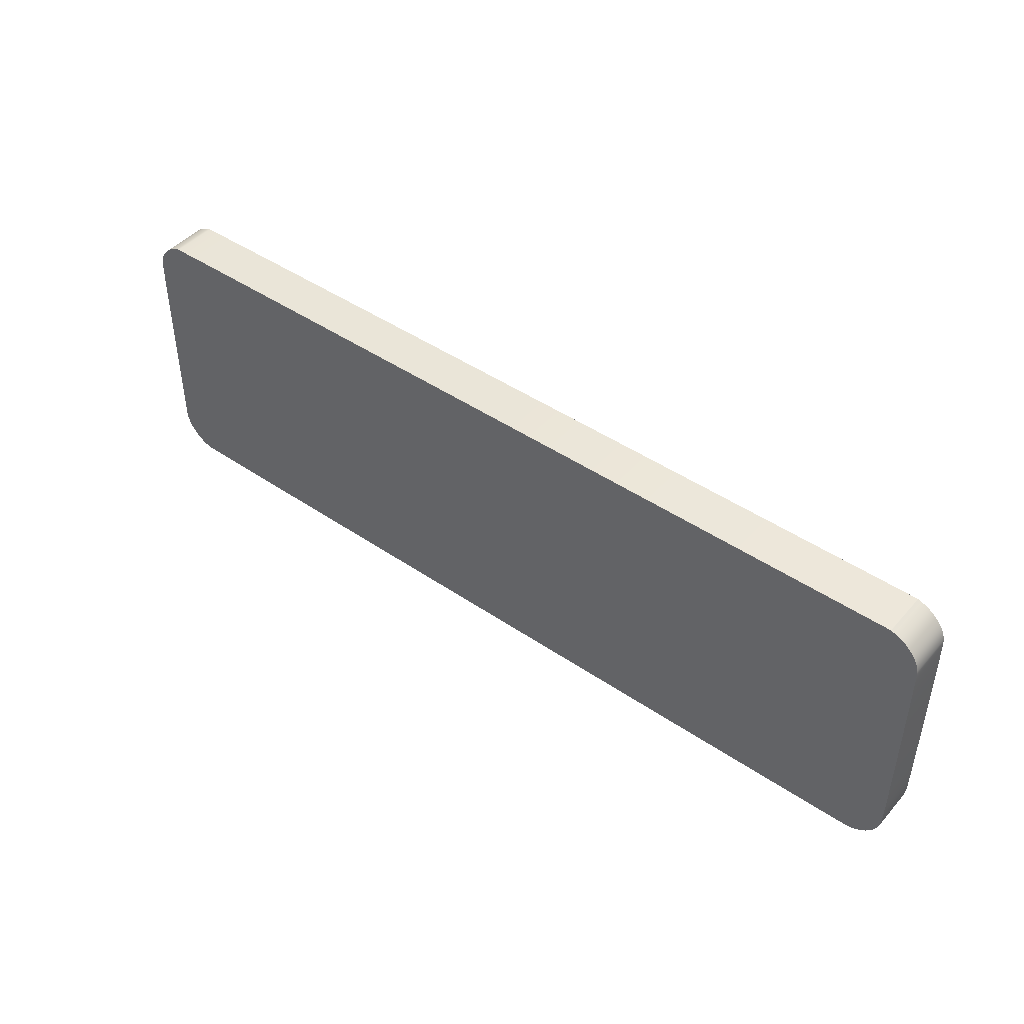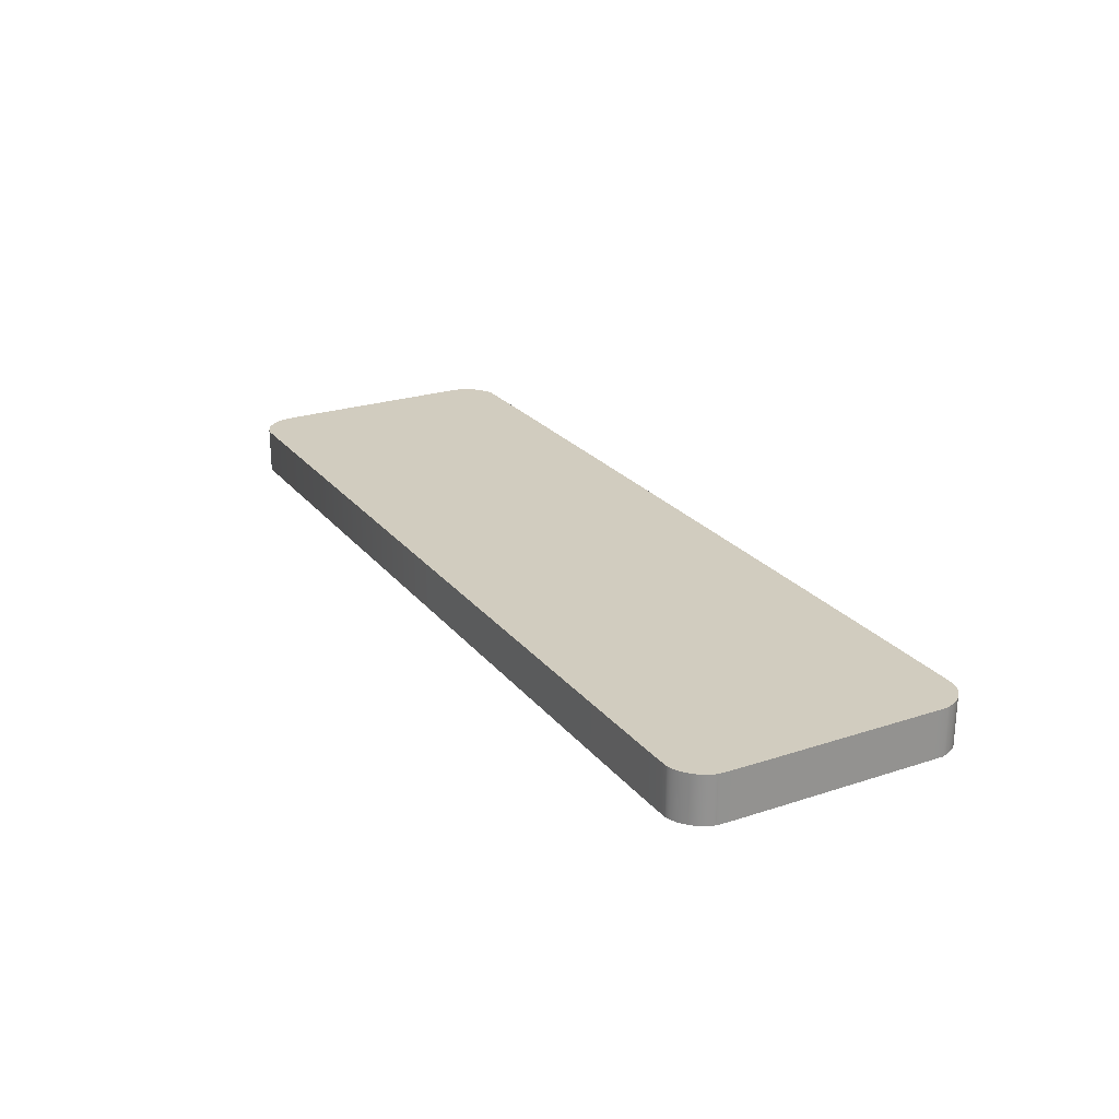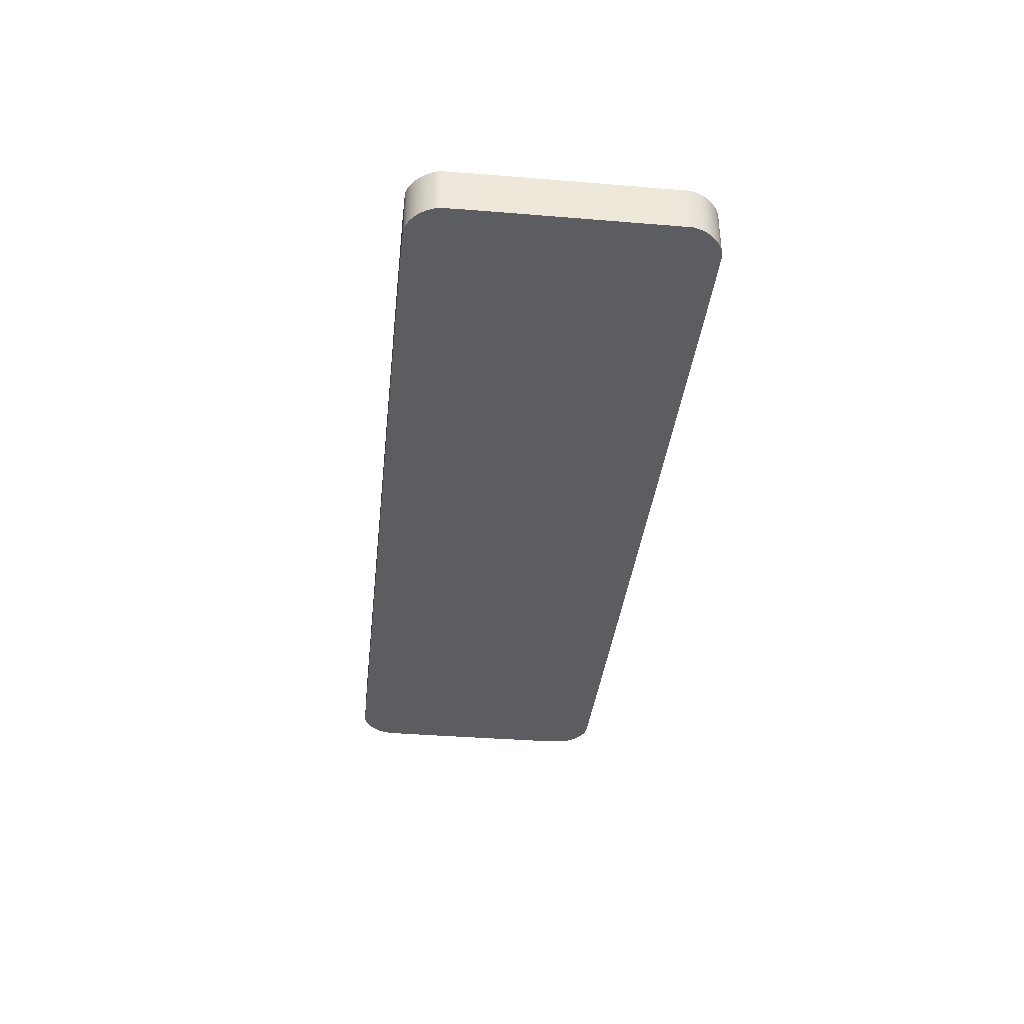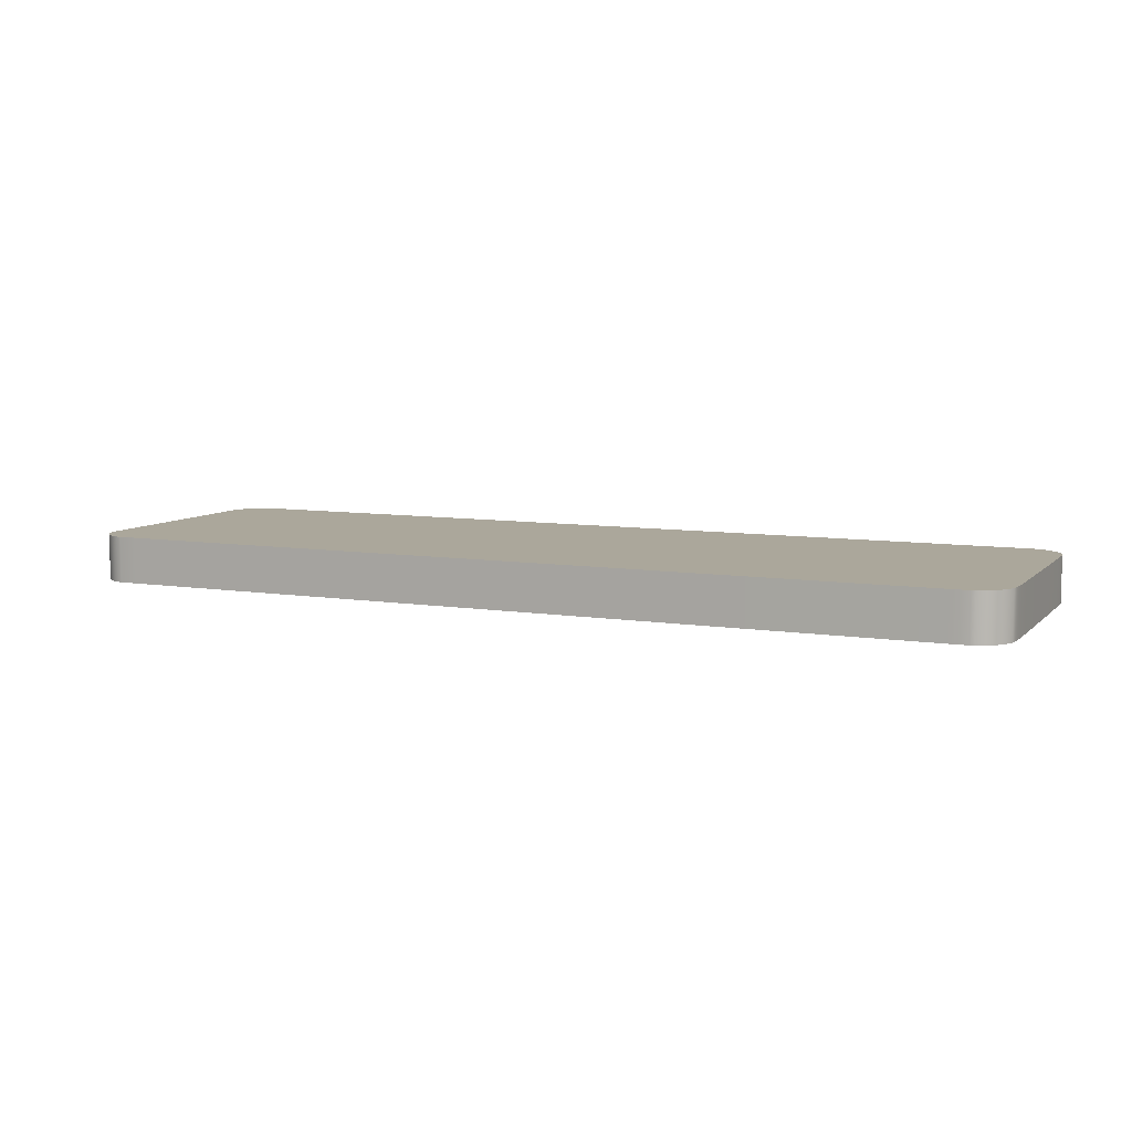
<metadata>
{"format":"obj","ext":"obj","renderer":"f3d","projection":"perspective","resolution":1024,"background":"white","views":[{"elev":45.0,"azim":-141.6,"up":"+Z"},{"elev":23.9,"azim":61.3,"up":"+Y"},{"elev":-36.6,"azim":83.9,"up":"+Y"},{"elev":8.1,"azim":-155.9,"up":"+Y"}]}
</metadata>
<code>
o Curve_Curve.1205
v 0.03404 0.015 -0.04632
v -0.0346 0.015 -0.0463
v -0.06701 0.015 -0.04627
v -0.09562 0.015 -0.04622
v 0.1335 0.015 -0.04618
v -0.1185 0.015 -0.04617
v 0.1394 0.015 -0.0461
v -0.1407 0.015 -0.04573
v 0.1405 0.015 -0.04587
v 0.1416 0.015 -0.04556
v 0.1421 0.015 -0.04537
v 0.1431 0.015 -0.04492
v 0.1436 0.015 -0.04466
v 0.144 0.015 -0.04437
v -0.1447 0.015 -0.04378
v 0.1445 0.015 -0.04404
v 0.1464 0.015 -0.04242
v 0.1468 0.015 -0.04197
v 0.1472 0.015 -0.04152
v -0.1483 0.015 -0.03966
v -0.1488 0.015 -0.03863
v 0.1491 0.015 -0.03852
v 0.1495 0.015 -0.03733
v 0.15 0.015 -0.03269
v -0.1498 0.015 -0.03471
v 0.15 0.015 -0.02909
v -0.1499 0.015 -0.02838
v 0.15 0.015 -0.02524
v -0.15 0.015 -0.02481
v -0.15 0.015 -0.02031
v 0.15 0.015 -0.01729
v -0.15 0.015 -0.01475
v -0.15 0.015 -0.008012
v 0.15 0.015 -0.009837
v 0.15 0.015 -0.003884
v -0.15 0.015 0.005632
v -0.15 0.015 0.01948
v 0.15 0.015 0.02281
v -0.1499 0.015 0.0263
v 0.1499 0.015 0.02949
v -0.1499 0.015 0.03124
v 0.1499 0.015 0.03189
v -0.1499 0.015 0.03303
v 0.1499 0.015 0.03374
v -0.1499 0.015 0.03436
v 0.1499 0.015 0.03512
v 0.1498 0.015 0.03608
v -0.1497 0.015 0.03629
v 0.1498 0.015 0.03669
v 0.1497 0.015 0.03702
v 0.1494 0.015 0.03808
v -0.1492 0.015 0.03794
v -0.1491 0.015 0.03845
v 0.1484 0.015 0.04008
v -0.1483 0.015 0.03989
v 0.1478 0.015 0.04101
v -0.1477 0.015 0.04081
v 0.1471 0.015 0.04188
v 0.1464 0.015 0.0427
v 0.1456 0.015 0.04345
v -0.1457 0.015 0.04313
v -0.1452 0.015 0.04353
v 0.1447 0.015 0.04412
v -0.1447 0.015 0.0439
v -0.1443 0.015 0.04424
v 0.1438 0.015 0.04473
v -0.1438 0.015 0.04455
v 0.1428 0.015 0.04525
v -0.1422 0.015 0.04537
v -0.1416 0.015 0.04561
v -0.141 0.015 0.04583
v 0.1407 0.015 0.04603
v -0.1406 0.015 0.04597
v -0.1405 0.015 0.04601
v 0.1382 0.015 0.04614
v -0.14 0.015 0.04617
v -0.1397 0.015 0.04627
v 0.1145 0.015 0.04627
v 0.1031 0.015 0.04628
v 0.07192 0.015 0.04631
v 0.06648 0 -0.04631
v -0.000286 0 -0.04632
v 0.03404 0 -0.04632
v 0.1181 0 -0.04623
v 0.1335 0 -0.04618
v -0.1338 0 -0.0461
v -0.1396 0 -0.04602
v 0.1411 0 -0.04573
v -0.1418 0 -0.04537
v 0.1416 0 -0.04556
v 0.1421 0 -0.04537
v 0.1426 0 -0.04516
v 0.1436 0 -0.04466
v 0.144 0 -0.04437
v 0.1445 0 -0.04404
v 0.1449 0 -0.04369
v -0.1456 0 -0.0431
v 0.1459 0 -0.04286
v -0.1464 0 -0.04235
v -0.1471 0 -0.04152
v 0.1476 0 -0.04106
v 0.1482 0 -0.04011
v -0.1488 0 -0.03863
v 0.1488 0 -0.03908
v 0.1491 0 -0.03852
v 0.1493 0 -0.03794
v 0.1495 0 -0.03733
v 0.15 0 -0.03592
v -0.1496 0 -0.03652
v -0.1497 0 -0.03577
v 0.15 0 -0.03269
v -0.1498 0 -0.03471
v 0.15 0 -0.02909
v 0.15 0 -0.02524
v -0.15 0 -0.02481
v -0.15 0 -0.01475
v 0.15 0 -0.009837
v 0.15 0 -0.00043
v -0.15 -0 0.005632
v -0.15 -0 0.01535
v -0.15 -0 0.01948
v 0.15 -0 0.02281
v 0.15 -0 0.02649
v -0.1499 -0 0.029
v -0.1499 -0 0.03303
v 0.1499 -0 0.03374
v -0.1499 -0 0.03436
v -0.1494 -0 0.03741
v -0.1492 -0 0.03794
v -0.1486 -0 0.03942
v 0.1484 -0 0.04008
v -0.148 -0 0.04035
v 0.1478 -0 0.04101
v -0.1477 -0 0.04081
v -0.1474 -0 0.04127
v 0.1471 -0 0.04188
v 0.1464 -0 0.0427
v -0.1452 -0 0.04353
v -0.1447 -0 0.0439
v -0.1443 -0 0.04424
v -0.1438 -0 0.04455
v -0.141 -0 0.04583
v -0.1409 -0 0.04589
v -0.1407 -0 0.04592
v -0.1406 -0 0.04597
v -0.1403 -0 0.04607
v -0.1402 -0 0.04612
v 0.135 -0 0.04618
v -0.1399 -0 0.04623
v -0.1397 -0 0.04627
v 0.07192 -0 0.04631
v 0.0277 -0 0.04632
v 0.14 0.015 -0.04599
v 0.1405 0 -0.04587
v 0.14 0 -0.04599
v 0.1411 0.015 -0.04573
v 0.1426 0.015 -0.04516
v 0.1431 0 -0.04492
v 0.1449 0.015 -0.04369
v 0.1454 0.015 -0.04331
v 0.1454 0 -0.04331
v 0.1459 0.015 -0.04286
v 0.1464 0 -0.04242
v 0.1468 0 -0.04197
v 0.1472 0 -0.04152
v 0.1476 0.015 -0.04106
v 0.1479 0.015 -0.04059
v 0.1479 0 -0.04059
v 0.1482 0.015 -0.04011
v 0.1485 0.015 -0.0396
v 0.1485 0 -0.0396
v 0.1488 0.015 -0.03908
v 0.1493 0.015 -0.03794
v 0.15 0.015 -0.03592
v 0.15 0.015 -0.02126
v 0.15 0 -0.02126
v 0.15 0 -0.01729
v 0.15 0.015 -0.01344
v 0.15 0 -0.01344
v 0.15 0.015 -0.006611
v 0.15 0 -0.006611
v 0.15 0 -0.003884
v 0.15 0.015 -0.001782
v 0.15 0 -0.001782
v 0.15 0.015 -0.00043
v 0.15 0.015 4.9e-05
v 0.15 -0 4.9e-05
v 0.15 0.015 0.007076
v 0.15 -0 0.007076
v 0.15 0.015 0.01317
v 0.15 -0 0.01317
v 0.15 0.015 0.01839
v 0.15 -0 0.01839
v 0.15 0.015 0.02649
v 0.1499 -0 0.02949
v 0.1499 -0 0.03189
v 0.1499 -0 0.03512
v 0.1498 -0 0.03608
v 0.1498 -0 0.03669
v 0.1497 -0 0.03702
v 0.1494 -0 0.03808
v 0.1489 0.015 0.0391
v 0.1489 -0 0.0391
v 0.1456 -0 0.04345
v 0.1447 -0 0.04412
v 0.1438 -0 0.04473
v 0.1428 -0 0.04525
v 0.1418 0.015 0.04569
v 0.1418 -0 0.04569
v 0.1407 -0 0.04603
v 0.14 0.015 0.04609
v 0.14 -0 0.04609
v 0.1382 -0 0.04614
v 0.135 0.015 0.04618
v 0.1302 0.015 0.04622
v 0.1302 -0 0.04622
v 0.1235 0.015 0.04624
v 0.1235 -0 0.04624
v 0.1145 -0 0.04627
v 0.1031 -0 0.04628
v 0.08901 0.015 0.0463
v 0.08901 -0 0.0463
v 0.05157 0.015 0.04631
v 0.05157 -0 0.04631
v 0.0277 0.015 0.04632
v 5e-05 0.015 0.04632
v 5e-05 -0 0.04632
v -0.1396 0.015 0.04632
v -0.1396 -0 0.04632
v -0.1399 0.015 0.04623
v -0.14 -0 0.04617
v -0.1402 0.015 0.04612
v -0.1403 0.015 0.04607
v -0.1405 -0 0.04601
v -0.1407 0.015 0.04592
v -0.1409 0.015 0.04589
v -0.1416 -0 0.04561
v -0.1422 -0 0.04537
v -0.1428 0.015 0.04512
v -0.1428 -0 0.04512
v -0.1433 0.015 0.04485
v -0.1433 -0 0.04485
v -0.1457 -0 0.04313
v -0.1461 0.015 0.0427
v -0.1461 -0 0.0427
v -0.1465 0.015 0.04223
v -0.1465 -0 0.04223
v -0.147 0.015 0.04173
v -0.147 -0 0.04173
v -0.1474 0.015 0.04127
v -0.148 0.015 0.04035
v -0.1483 -0 0.03989
v -0.1486 0.015 0.03942
v -0.1488 0.015 0.03894
v -0.1488 -0 0.03894
v -0.1491 -0 0.03845
v -0.1494 0.015 0.03741
v -0.1495 0.015 0.03686
v -0.1495 -0 0.03686
v -0.1497 -0 0.03629
v -0.1498 0.015 0.03569
v -0.1498 -0 0.03569
v -0.1498 0.015 0.03524
v -0.1498 -0 0.03524
v -0.1499 -0 0.03124
v -0.1499 0.015 0.029
v -0.1499 -0 0.0263
v -0.15 0.015 0.02313
v -0.15 -0 0.02313
v -0.15 0.015 0.01535
v -0.15 0.015 0.01074
v -0.15 -0 0.01074
v -0.15 0.015 2.9e-05
v -0.15 -0 2.9e-05
v -0.15 0 -0.008012
v -0.15 0 -0.02031
v -0.1499 0 -0.02838
v -0.1499 0.015 -0.03114
v -0.1499 0 -0.03114
v -0.1499 0.015 -0.03321
v -0.1499 0 -0.03321
v -0.1497 0.015 -0.03577
v -0.1496 0.015 -0.03652
v -0.1495 0.015 -0.03706
v -0.1495 0 -0.03706
v -0.1493 0.015 -0.03753
v -0.1493 0 -0.03753
v -0.1483 0 -0.03966
v -0.1477 0.015 -0.04062
v -0.1477 0 -0.04062
v -0.1471 0.015 -0.04152
v -0.1464 0.015 -0.04235
v -0.1456 0.015 -0.0431
v -0.1447 0 -0.04378
v -0.1438 0.015 -0.04439
v -0.1438 0 -0.04439
v -0.1428 0.015 -0.04492
v -0.1428 0 -0.04492
v -0.1418 0.015 -0.04537
v -0.1407 0 -0.04573
v -0.1396 0.015 -0.04602
v -0.1338 0.015 -0.0461
v -0.1185 0 -0.04617
v -0.09562 0 -0.04622
v -0.06701 0 -0.04627
v -0.0346 0 -0.0463
v -0.000286 0.015 -0.04632
v 0.06648 0.015 -0.04631
v 0.09513 0.015 -0.04628
v 0.09513 0 -0.04628
v 0.1181 0.015 -0.04623
v 0.1394 0 -0.0461
f 307 308 1
f 2 308 307
f 2 309 308
f 3 309 2
f 3 311 309
f 4 311 3
f 4 5 311
f 6 5 4
f 6 7 5
f 302 7 6
f 302 153 7
f 301 153 302
f 8 153 301
f 8 9 153
f 8 156 9
f 299 156 8
f 299 10 156
f 299 11 10
f 299 157 11
f 297 157 299
f 297 12 157
f 297 13 12
f 295 13 297
f 295 14 13
f 15 14 295
f 15 16 14
f 15 159 16
f 293 159 15
f 293 160 159
f 293 162 160
f 292 162 293
f 292 17 162
f 292 18 17
f 291 18 292
f 291 19 18
f 291 166 19
f 289 166 291
f 289 167 166
f 20 167 289
f 20 169 167
f 20 170 169
f 21 170 20
f 21 172 170
f 21 22 172
f 286 22 21
f 286 173 22
f 286 23 173
f 284 23 286
f 284 174 23
f 283 174 284
f 282 174 283
f 282 24 174
f 25 24 282
f 280 24 25
f 278 24 280
f 278 26 24
f 27 26 278
f 27 28 26
f 29 28 27
f 29 175 28
f 30 175 29
f 30 31 175
f 32 31 30
f 32 178 31
f 33 178 32
f 33 34 178
f 33 180 34
f 273 180 33
f 273 35 180
f 273 183 35
f 273 185 183
f 273 186 185
f 36 186 273
f 36 188 186
f 271 188 36
f 271 190 188
f 270 190 271
f 270 192 190
f 37 192 270
f 37 38 192
f 268 38 37
f 268 194 38
f 39 194 268
f 266 194 39
f 266 40 194
f 41 40 266
f 41 42 40
f 43 42 41
f 43 44 42
f 45 44 43
f 45 46 44
f 263 46 45
f 263 47 46
f 261 47 263
f 48 47 261
f 48 49 47
f 258 49 48
f 258 50 49
f 257 50 258
f 257 51 50
f 52 51 257
f 53 51 52
f 53 202 51
f 254 202 53
f 253 202 254
f 253 54 202
f 55 54 253
f 251 54 55
f 251 56 54
f 57 56 251
f 250 56 57
f 250 58 56
f 248 58 250
f 246 58 248
f 246 59 58
f 244 59 246
f 244 60 59
f 61 60 244
f 62 60 61
f 62 63 60
f 64 63 62
f 65 63 64
f 65 66 63
f 67 66 65
f 241 66 67
f 241 68 66
f 239 68 241
f 69 68 239
f 69 208 68
f 70 208 69
f 71 208 70
f 71 72 208
f 236 72 71
f 235 72 236
f 73 72 235
f 74 72 73
f 233 72 74
f 233 211 72
f 232 211 233
f 232 75 211
f 76 75 232
f 76 214 75
f 230 214 76
f 230 215 214
f 230 217 215
f 77 217 230
f 77 78 217
f 77 79 78
f 228 79 77
f 228 221 79
f 228 80 221
f 228 223 80
f 228 225 223
f 228 226 225
f 81 82 83
f 81 306 82
f 310 306 81
f 310 305 306
f 84 305 310
f 84 304 305
f 85 304 84
f 85 303 304
f 312 303 85
f 312 86 303
f 155 86 312
f 155 87 86
f 155 300 87
f 154 300 155
f 88 300 154
f 88 89 300
f 90 89 88
f 91 89 90
f 92 89 91
f 92 298 89
f 158 298 92
f 93 298 158
f 93 296 298
f 94 296 93
f 94 294 296
f 95 294 94
f 96 294 95
f 96 97 294
f 161 97 96
f 98 97 161
f 98 99 97
f 163 99 98
f 164 99 163
f 164 100 99
f 165 100 164
f 101 100 165
f 101 290 100
f 168 290 101
f 168 288 290
f 102 288 168
f 171 288 102
f 171 103 288
f 104 103 171
f 105 103 104
f 105 287 103
f 106 287 105
f 107 287 106
f 107 285 287
f 108 285 107
f 108 109 285
f 108 110 109
f 111 110 108
f 111 112 110
f 111 281 112
f 111 279 281
f 113 279 111
f 113 277 279
f 114 277 113
f 114 115 277
f 176 115 114
f 176 276 115
f 177 276 176
f 177 116 276
f 179 116 177
f 179 275 116
f 117 275 179
f 181 275 117
f 181 274 275
f 182 274 181
f 184 274 182
f 118 274 184
f 187 274 118
f 187 119 274
f 189 119 187
f 189 272 119
f 191 272 189
f 191 120 272
f 193 120 191
f 193 121 120
f 122 121 193
f 122 269 121
f 123 269 122
f 123 267 269
f 123 124 267
f 195 124 123
f 195 265 124
f 196 265 195
f 196 125 265
f 126 125 196
f 126 127 125
f 197 127 126
f 197 264 127
f 198 264 197
f 198 262 264
f 198 260 262
f 199 260 198
f 199 259 260
f 200 259 199
f 200 128 259
f 201 128 200
f 201 129 128
f 201 256 129
f 203 256 201
f 203 255 256
f 203 130 255
f 131 130 203
f 131 252 130
f 131 132 252
f 133 132 131
f 133 134 132
f 133 135 134
f 136 135 133
f 136 249 135
f 136 247 249
f 137 247 136
f 137 245 247
f 204 245 137
f 204 243 245
f 204 138 243
f 205 138 204
f 205 139 138
f 205 140 139
f 206 140 205
f 206 141 140
f 206 242 141
f 207 242 206
f 207 240 242
f 207 238 240
f 209 238 207
f 209 237 238
f 209 142 237
f 210 142 209
f 210 143 142
f 210 144 143
f 210 145 144
f 210 234 145
f 210 146 234
f 212 146 210
f 212 147 146
f 213 147 212
f 213 231 147
f 148 231 213
f 148 149 231
f 216 149 148
f 218 149 216
f 218 150 149
f 219 150 218
f 220 150 219
f 220 229 150
f 222 229 220
f 151 229 222
f 224 229 151
f 152 229 224
f 227 229 152
f 153 9 154 155
f 9 156 88 154
f 156 10 90 88
f 10 11 91 90
f 11 157 92 91
f 157 12 158 92
f 12 13 93 158
f 13 14 94 93
f 14 16 95 94
f 16 159 96 95
f 159 160 161 96
f 160 162 98 161
f 162 17 163 98
f 17 18 164 163
f 18 19 165 164
f 19 166 101 165
f 166 167 168 101
f 167 169 102 168
f 169 170 171 102
f 170 172 104 171
f 172 22 105 104
f 22 173 106 105
f 173 23 107 106
f 23 174 108 107
f 174 24 111 108
f 24 26 113 111
f 26 28 114 113
f 28 175 176 114
f 175 31 177 176
f 31 178 179 177
f 178 34 117 179
f 34 180 181 117
f 180 35 182 181
f 35 183 184 182
f 183 185 118 184
f 185 186 187 118
f 186 188 189 187
f 188 190 191 189
f 190 192 193 191
f 192 38 122 193
f 38 194 123 122
f 194 40 195 123
f 40 42 196 195
f 42 44 126 196
f 44 46 197 126
f 46 47 198 197
f 47 49 199 198
f 49 50 200 199
f 50 51 201 200
f 51 202 203 201
f 202 54 131 203
f 54 56 133 131
f 56 58 136 133
f 58 59 137 136
f 59 60 204 137
f 60 63 205 204
f 63 66 206 205
f 66 68 207 206
f 68 208 209 207
f 208 72 210 209
f 72 211 212 210
f 211 75 213 212
f 75 214 148 213
f 214 215 216 148
f 215 217 218 216
f 217 78 219 218
f 78 79 220 219
f 79 221 222 220
f 221 80 151 222
f 80 223 224 151
f 223 225 152 224
f 225 226 227 152
f 226 228 229 227
f 228 77 150 229
f 77 230 149 150
f 230 76 231 149
f 76 232 147 231
f 232 233 146 147
f 233 74 234 146
f 74 73 145 234
f 73 235 144 145
f 235 236 143 144
f 236 71 142 143
f 71 70 237 142
f 70 69 238 237
f 69 239 240 238
f 239 241 242 240
f 241 67 141 242
f 67 65 140 141
f 65 64 139 140
f 64 62 138 139
f 62 61 243 138
f 61 244 245 243
f 244 246 247 245
f 246 248 249 247
f 248 250 135 249
f 250 57 134 135
f 57 251 132 134
f 251 55 252 132
f 55 253 130 252
f 253 254 255 130
f 254 53 256 255
f 53 52 129 256
f 52 257 128 129
f 257 258 259 128
f 258 48 260 259
f 48 261 262 260
f 261 263 264 262
f 263 45 127 264
f 45 43 125 127
f 43 41 265 125
f 41 266 124 265
f 266 39 267 124
f 39 268 269 267
f 268 37 121 269
f 37 270 120 121
f 270 271 272 120
f 271 36 119 272
f 36 273 274 119
f 273 33 275 274
f 33 32 116 275
f 32 30 276 116
f 30 29 115 276
f 29 27 277 115
f 27 278 279 277
f 278 280 281 279
f 280 25 112 281
f 25 282 110 112
f 282 283 109 110
f 283 284 285 109
f 284 286 287 285
f 286 21 103 287
f 21 20 288 103
f 20 289 290 288
f 289 291 100 290
f 291 292 99 100
f 292 293 97 99
f 293 15 294 97
f 15 295 296 294
f 295 297 298 296
f 297 299 89 298
f 299 8 300 89
f 8 301 87 300
f 301 302 86 87
f 302 6 303 86
f 6 4 304 303
f 4 3 305 304
f 3 2 306 305
f 2 307 82 306
f 307 1 83 82
f 1 308 81 83
f 308 309 310 81
f 309 311 84 310
f 311 5 85 84
f 5 7 312 85
f 7 153 155 312

</code>
